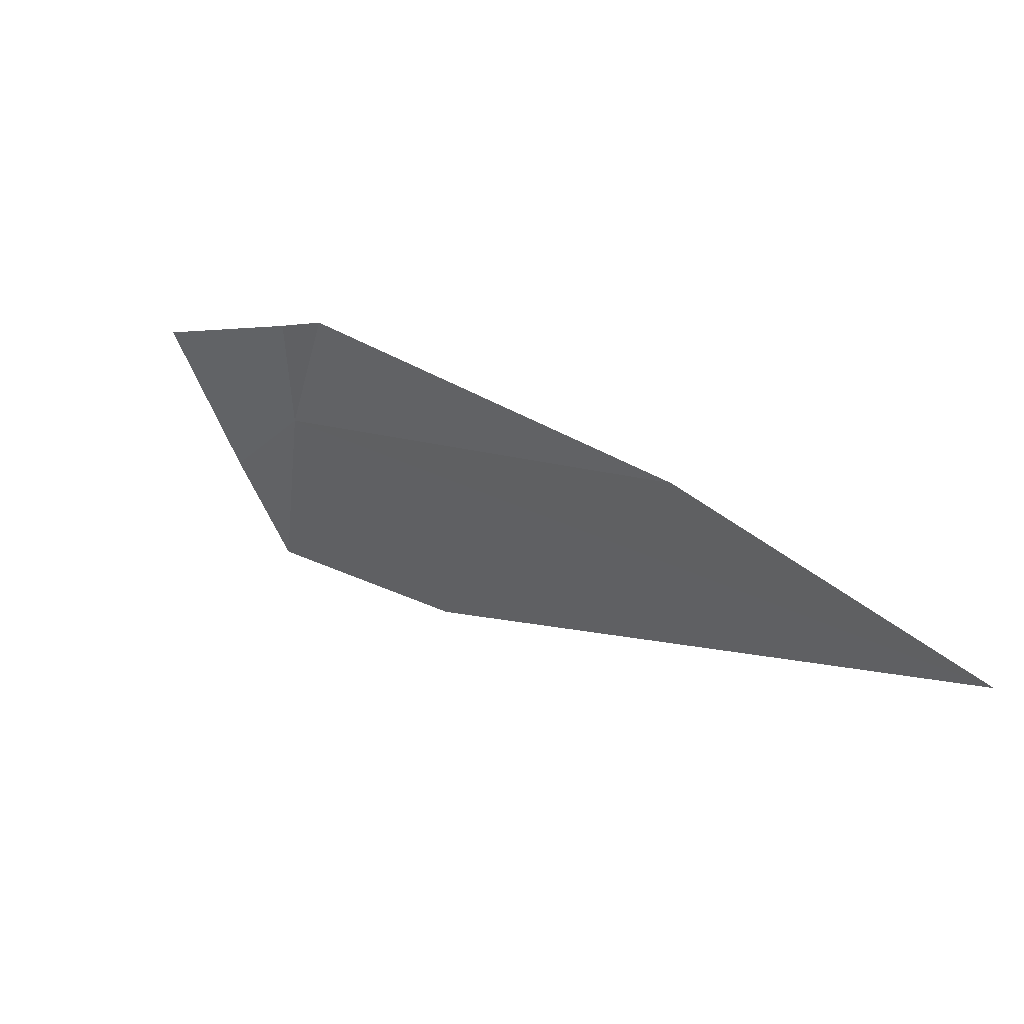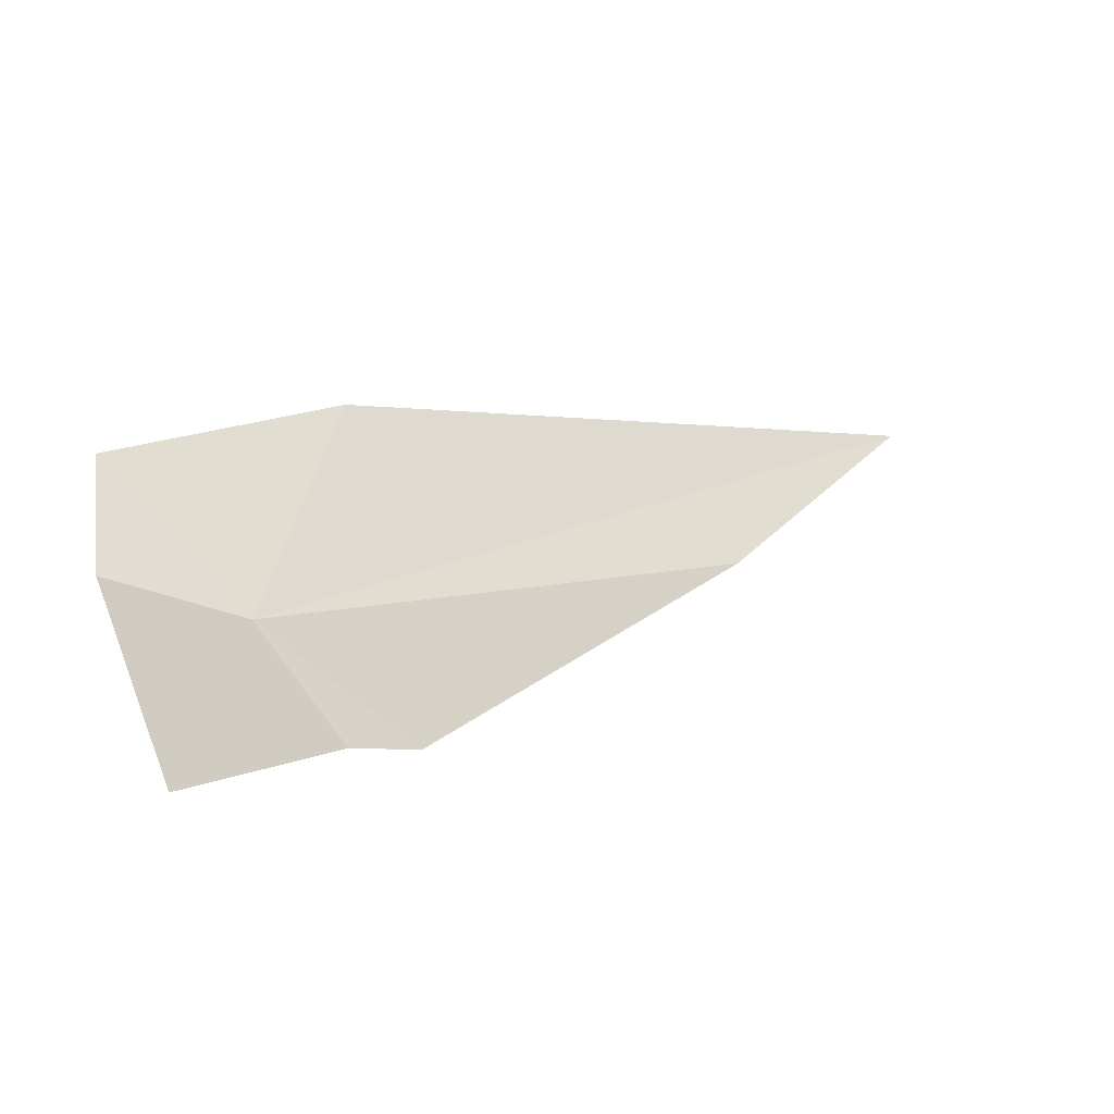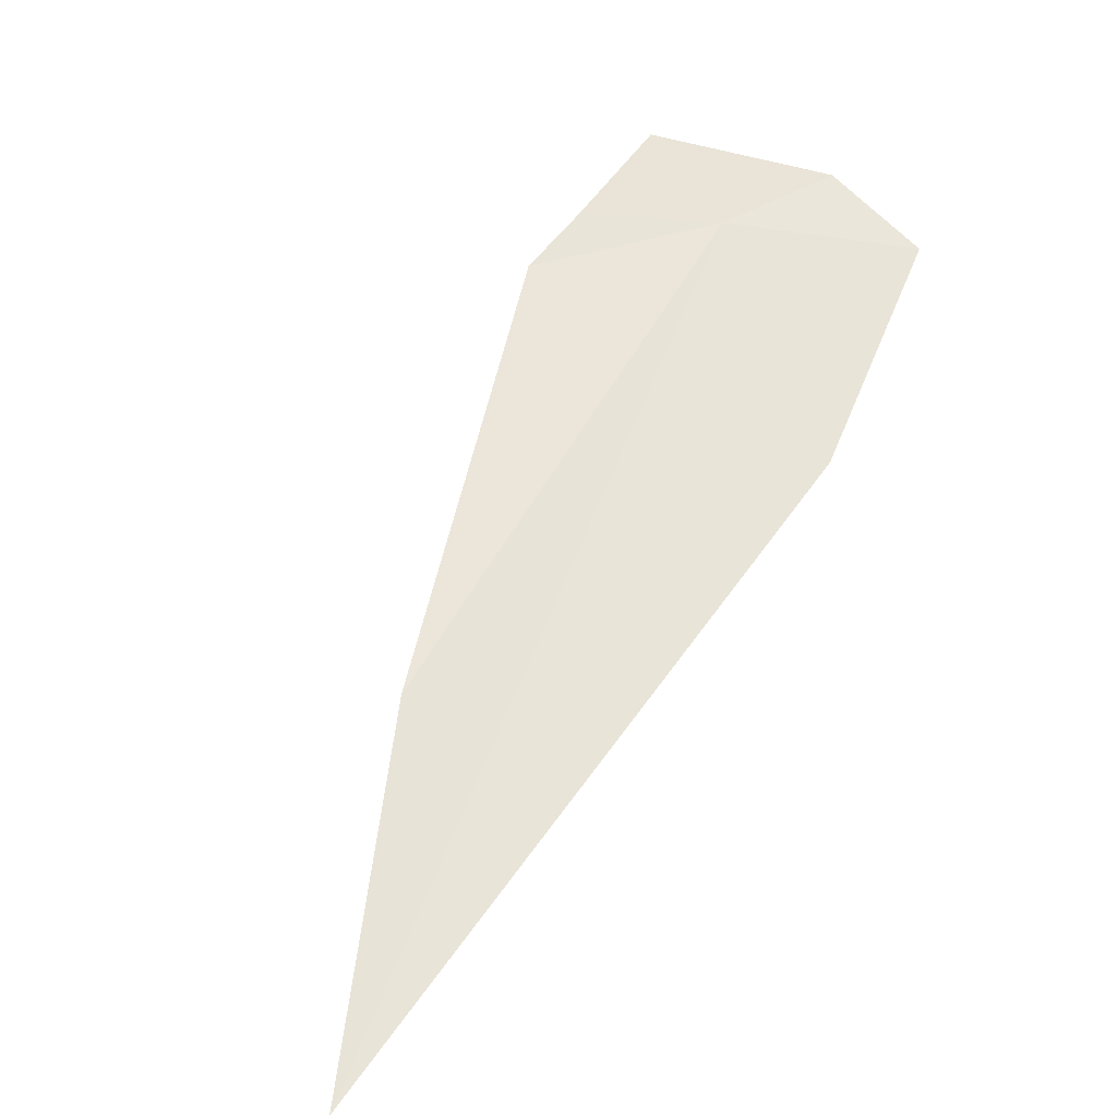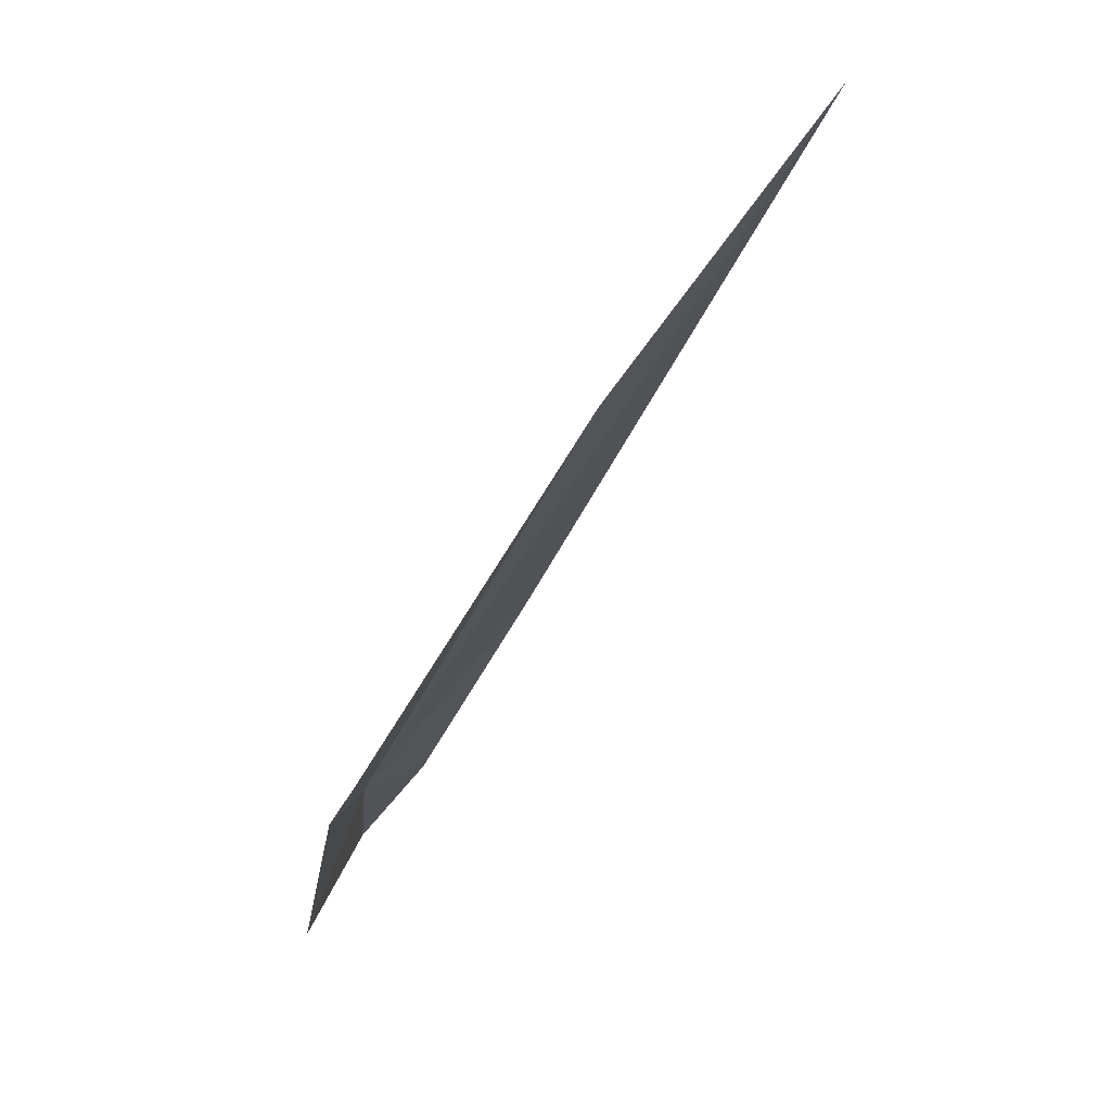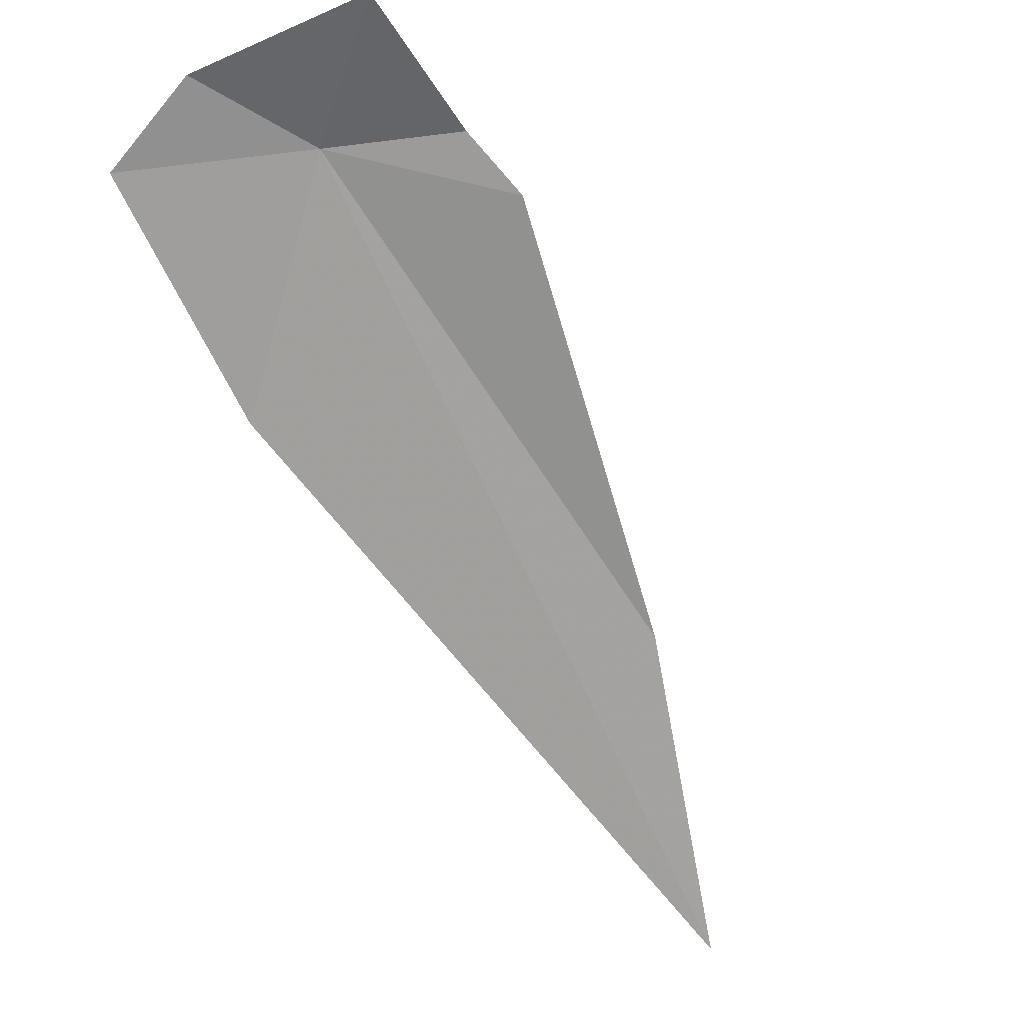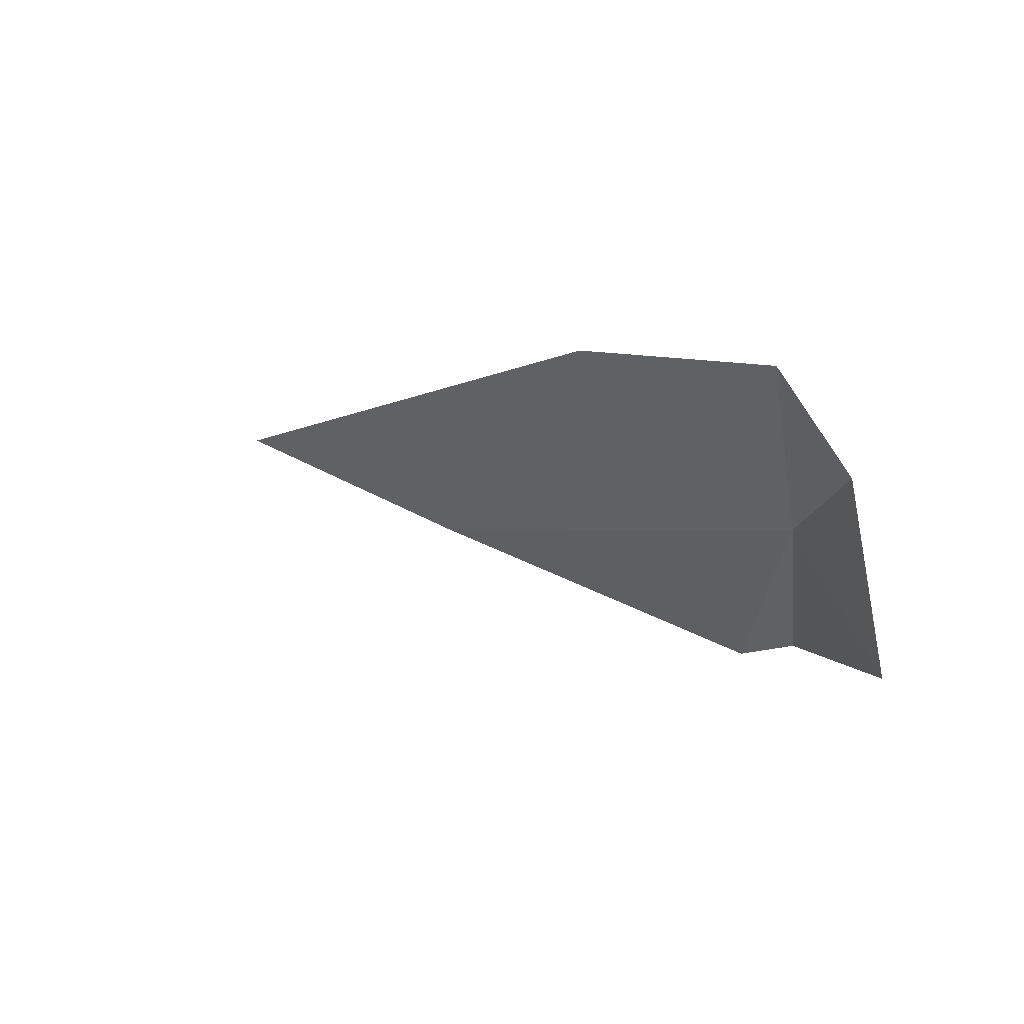
<metadata>
{"format":"obj","ext":"obj","renderer":"f3d","projection":"perspective","resolution":1024,"background":"white","views":[{"elev":-41.0,"azim":37.3,"up":"+Z"},{"elev":6.4,"azim":-5.2,"up":"+Y"},{"elev":14.7,"azim":127.5,"up":"+Z"},{"elev":-46.2,"azim":101.4,"up":"+Y"},{"elev":-24.0,"azim":-47.3,"up":"+Z"},{"elev":-0.8,"azim":-88.1,"up":"+Y"}]}
</metadata>
<code>
v 65.87 -7.253 85.4
v 68.5 -1.493 78.89
v 89.07 -3.343 65.22
v 81.71 -7.144 73.86
v 70.65 -11.31 84.21
v 61.51 -2.605 84.49
v 61.7 -5.81 86.65
v 63.65 -11.64 87.78
v 68.52 -10.93 85.68
f 1 3 2
f 1 5 4
f 1 6 7
f 1 7 8
f 1 8 9
f 1 9 5
f 1 2 6
f 1 4 3

</code>
